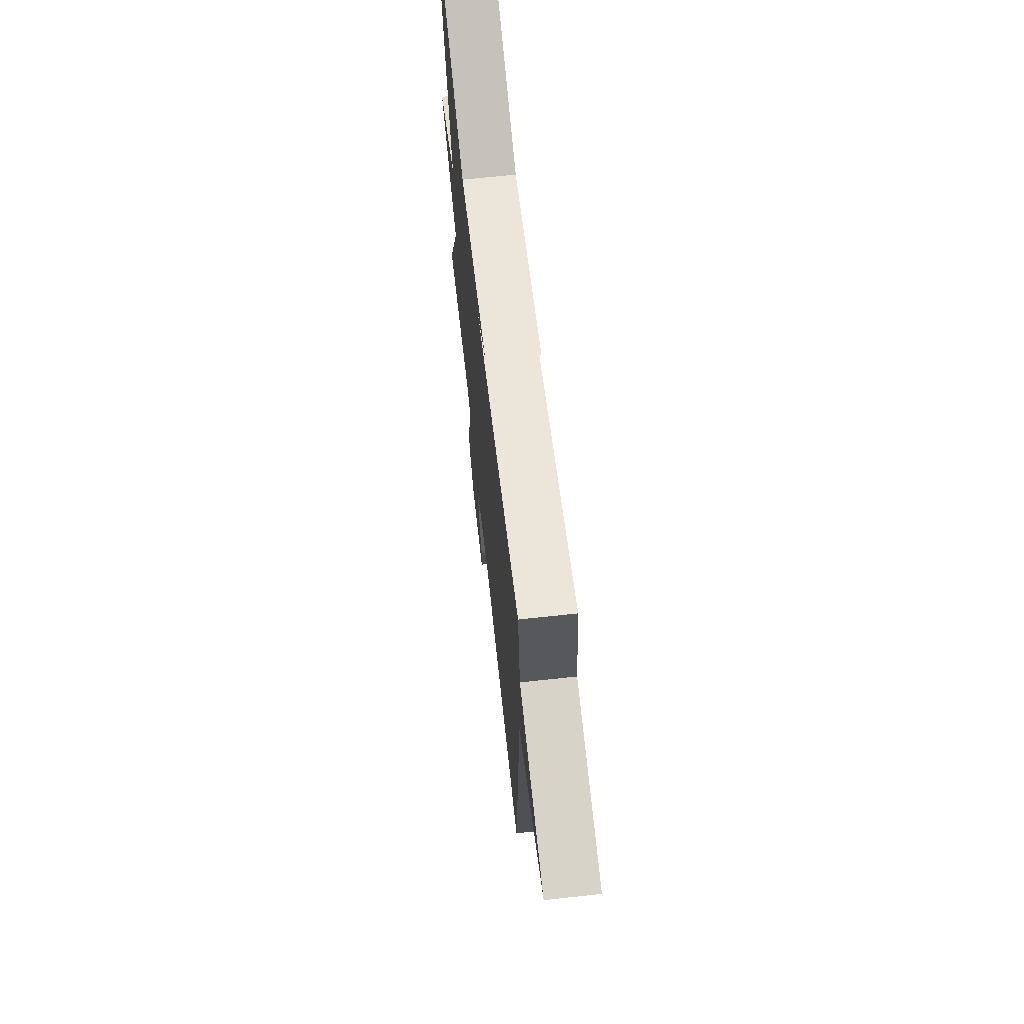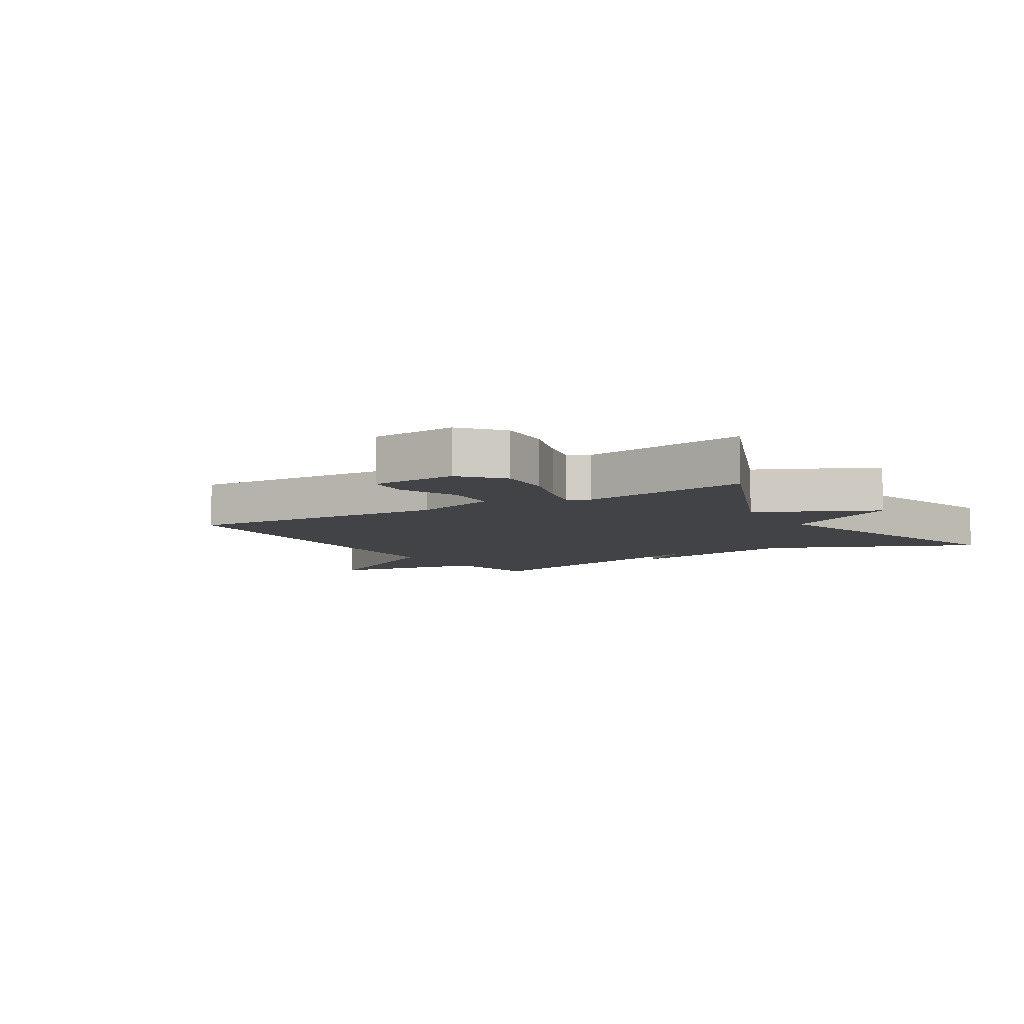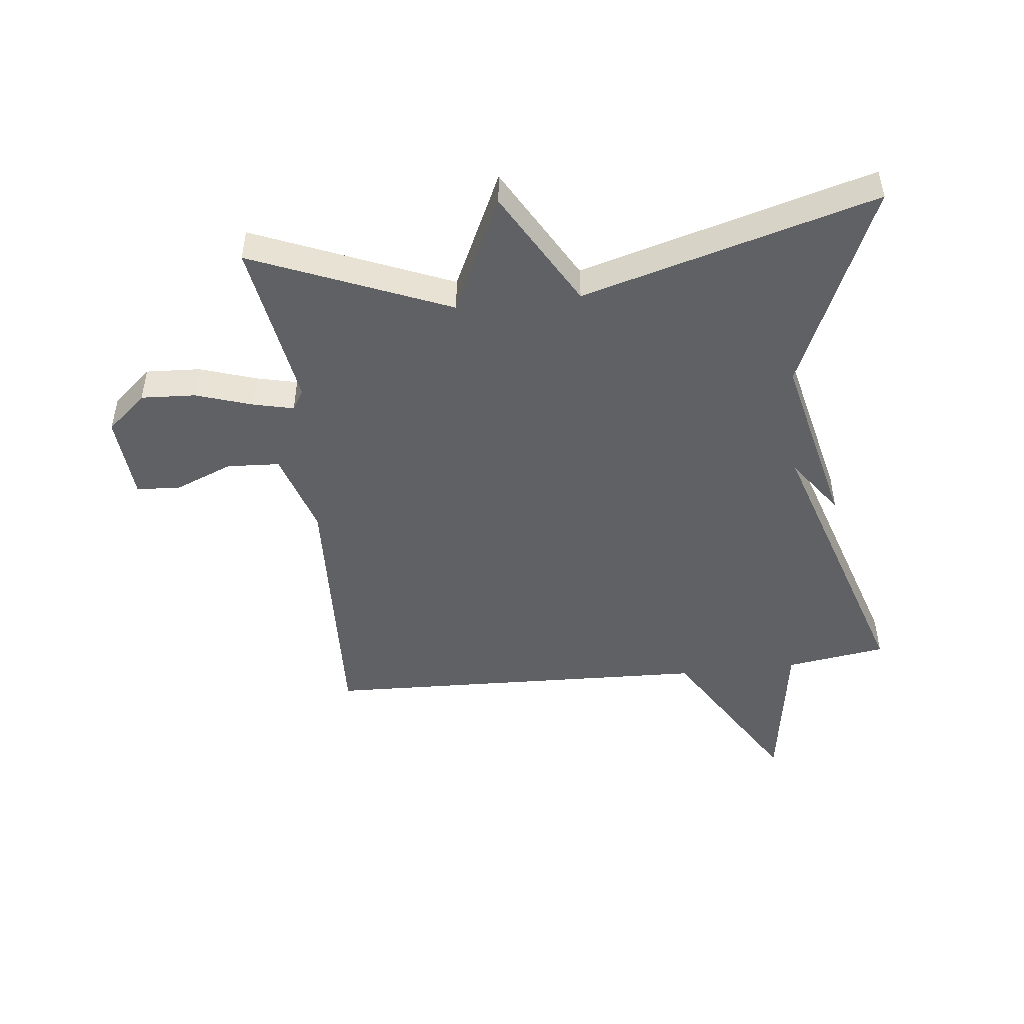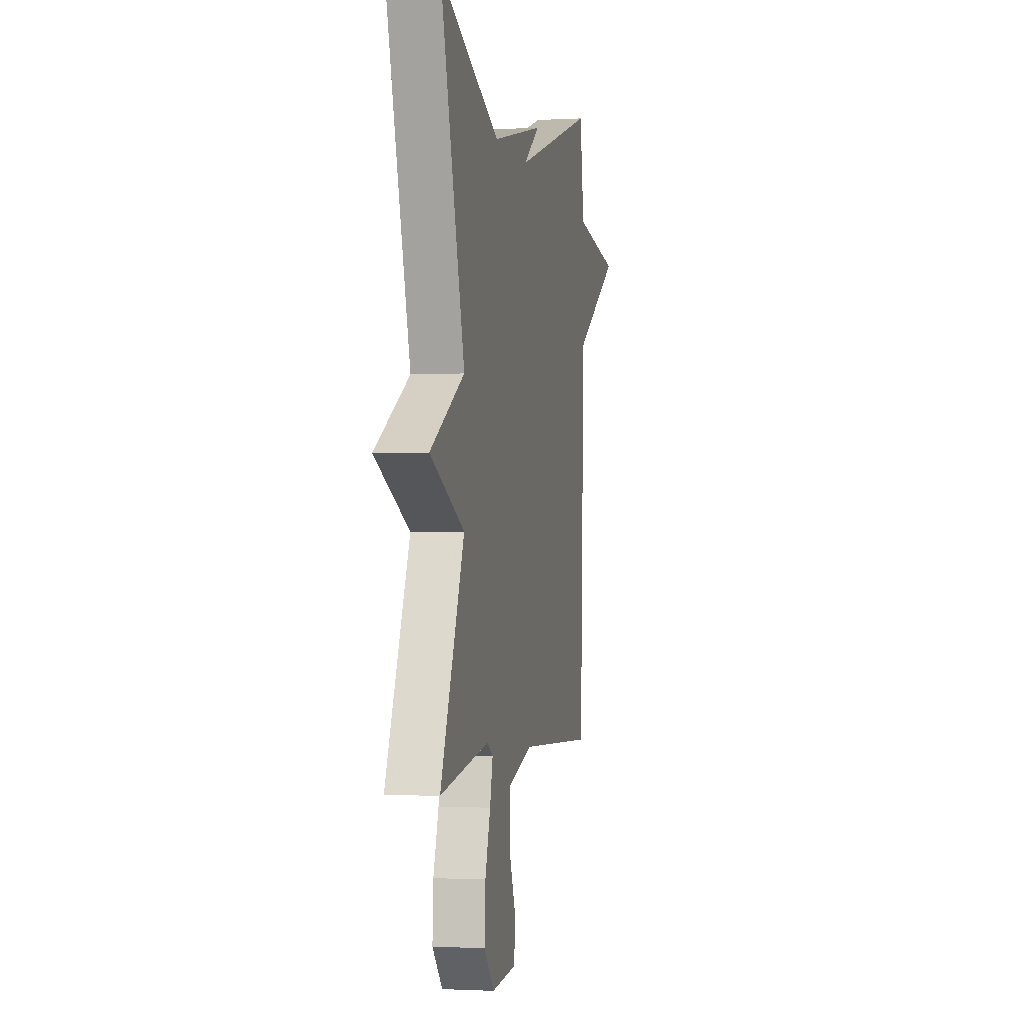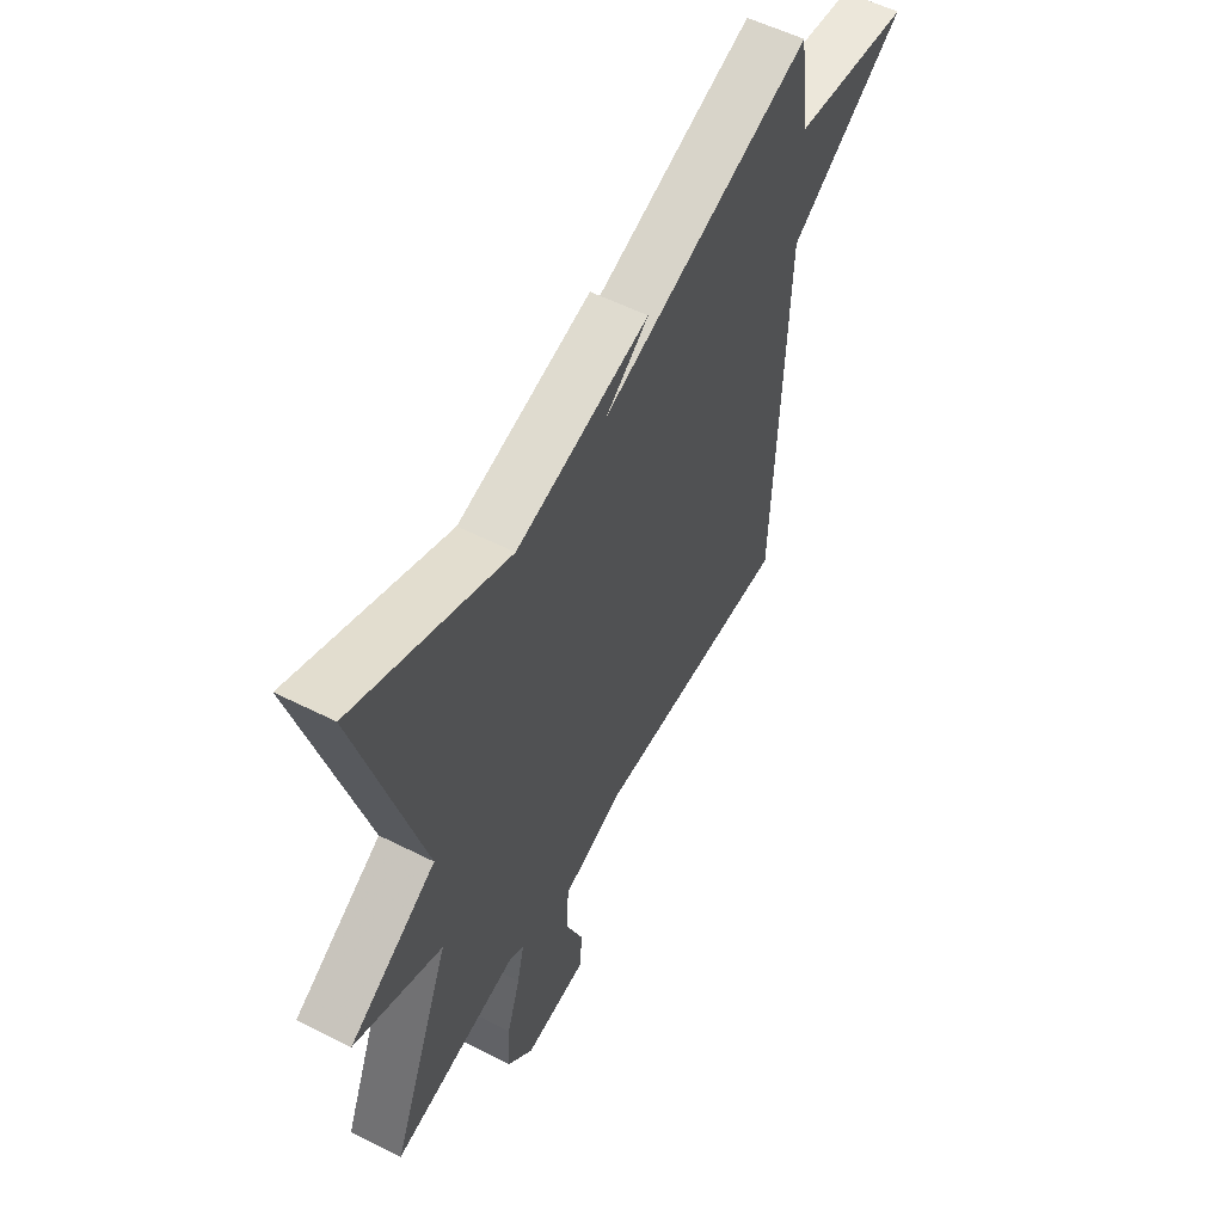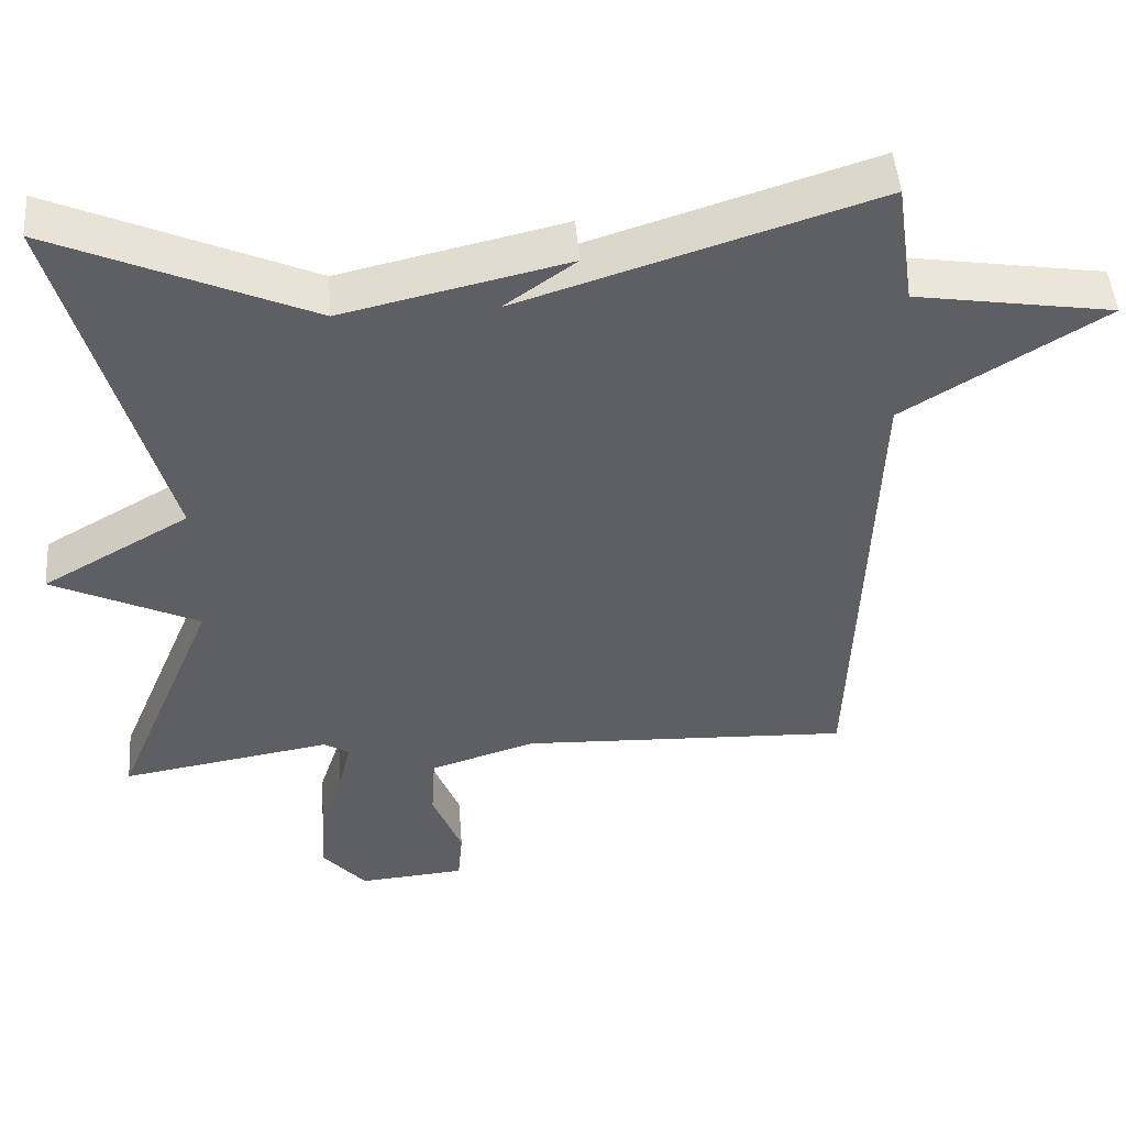
<metadata>
{"format":"obj","ext":"obj","renderer":"f3d","projection":"perspective","resolution":1024,"background":"white","views":[{"elev":68.4,"azim":83.8,"up":"+Z"},{"elev":-7.0,"azim":-148.2,"up":"+Y"},{"elev":-47.9,"azim":-83.5,"up":"+Y"},{"elev":-1.3,"azim":-78.6,"up":"+Z"},{"elev":56.0,"azim":-62.1,"up":"+Z"},{"elev":48.1,"azim":-4.4,"up":"+Z"}]}
</metadata>
<code>
v 0.5 0.07 0.5
v 0.524 0.07 0.336
v 0.784 0.07 0.295
v 0.524 0.07 0.136
v 0.5 0.07 -0.5
v 0.065 0.07 -0.481
v -0.073 0.07 -0.524
v -0.078 0.07 -0.61
v -0.039 0.07 -0.706
v -0.045 0.07 -0.776
v -0.185 0.07 -0.787
v -0.242 0.07 -0.722
v -0.237 0.07 -0.633
v -0.207 0.07 -0.542
v -0.191 0.07 -0.475
v -0.224 0.07 -0.455
v -0.5 0.07 -0.5
v -0.366 0.07 -0.179
v -0.558 0.07 -0.088
v -0.366 0.07 0.021
v -0.5 0.07 0.5
v -0.164 0.07 0.353
v 0.13 0.07 0.42
v 0.036 0.07 0.353
v 0.5 0 0.5
v 0.524 0 0.336
v 0.784 0 0.295
v 0.524 0 0.136
v 0.5 0 -0.5
v 0.065 0 -0.481
v -0.073 0 -0.524
v -0.078 0 -0.61
v -0.039 0 -0.706
v -0.045 0 -0.776
v -0.185 0 -0.787
v -0.242 0 -0.722
v -0.237 0 -0.633
v -0.207 0 -0.542
v -0.191 0 -0.475
v -0.224 0 -0.455
v -0.5 0 -0.5
v -0.366 0 -0.179
v -0.558 0 -0.088
v -0.366 0 0.021
v -0.5 0 0.5
v -0.164 0 0.353
v 0.13 0 0.42
v 0.036 0 0.353
f 22 23 24
f 20 21 22
f 20 22 24
f 18 19 20
f 24 1 2
f 20 24 2
f 18 20 2
f 16 17 18 2
f 12 13 14
f 11 12 14
f 10 11 14
f 9 10 14
f 8 9 14
f 7 8 14 15
f 15 16 2
f 7 15 2
f 6 7 2
f 2 3 4
f 2 4 5 6
f 48 47 46
f 46 45 44
f 48 46 44
f 44 43 42
f 26 25 48
f 26 48 44
f 26 44 42
f 26 42 41 40
f 38 37 36
f 38 36 35
f 38 35 34
f 38 34 33
f 38 33 32
f 39 38 32 31
f 26 40 39
f 26 39 31
f 26 31 30
f 28 27 26
f 30 29 28 26
f 1 25 26 2
f 2 26 27 3
f 3 27 28 4
f 4 28 29 5
f 5 29 30 6
f 6 30 31 7
f 7 31 32 8
f 8 32 33 9
f 9 33 34 10
f 10 34 35 11
f 11 35 36 12
f 12 36 37 13
f 13 37 38 14
f 14 38 39 15
f 15 39 40 16
f 16 40 41 17
f 17 41 42 18
f 18 42 43 19
f 19 43 44 20
f 20 44 45 21
f 21 45 46 22
f 22 46 47 23
f 23 47 48 24
f 24 48 25 1

</code>
